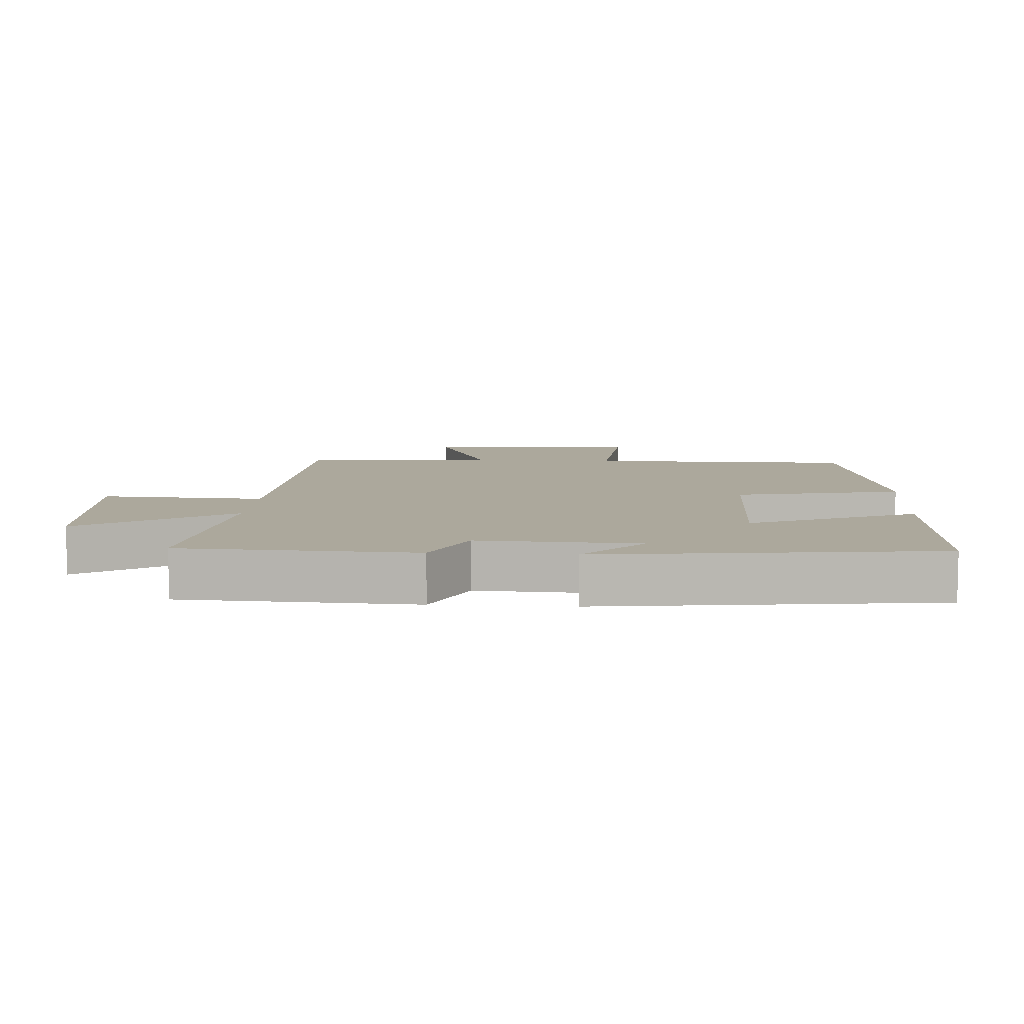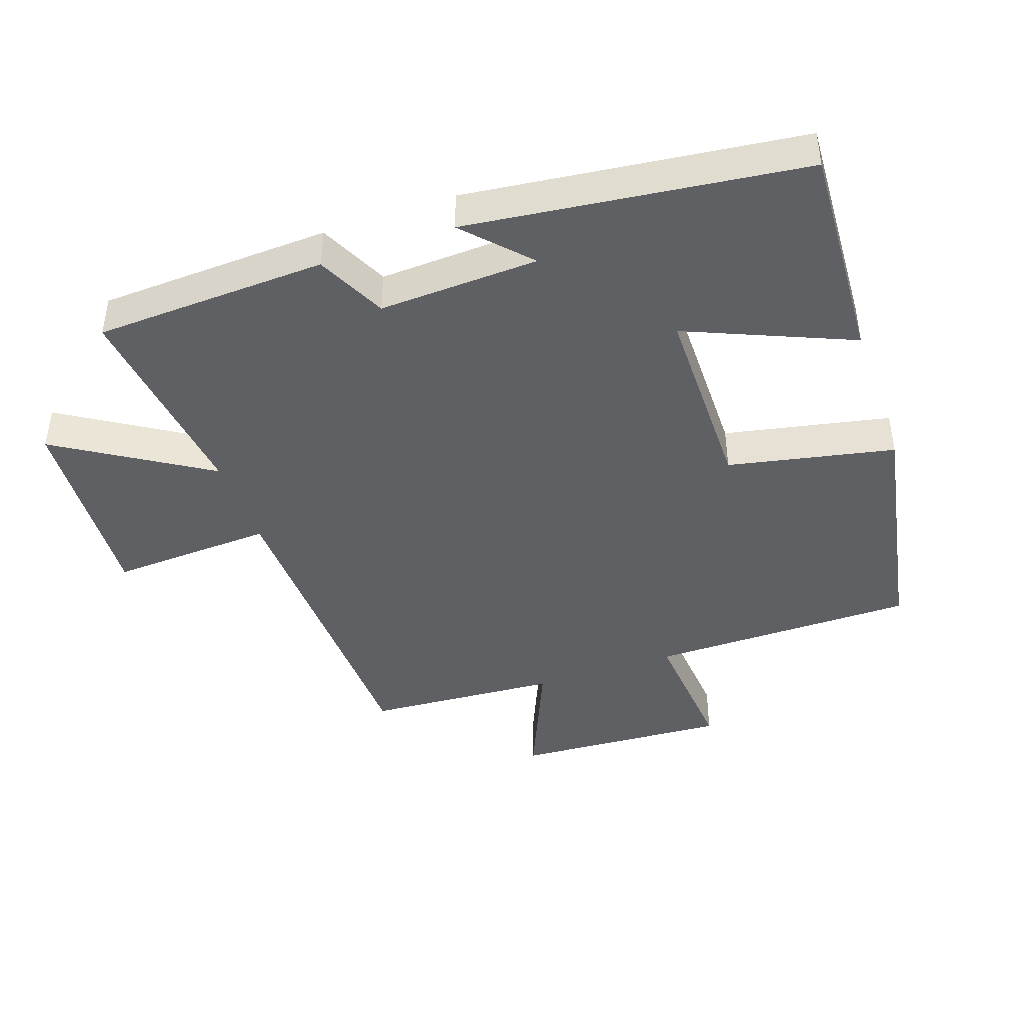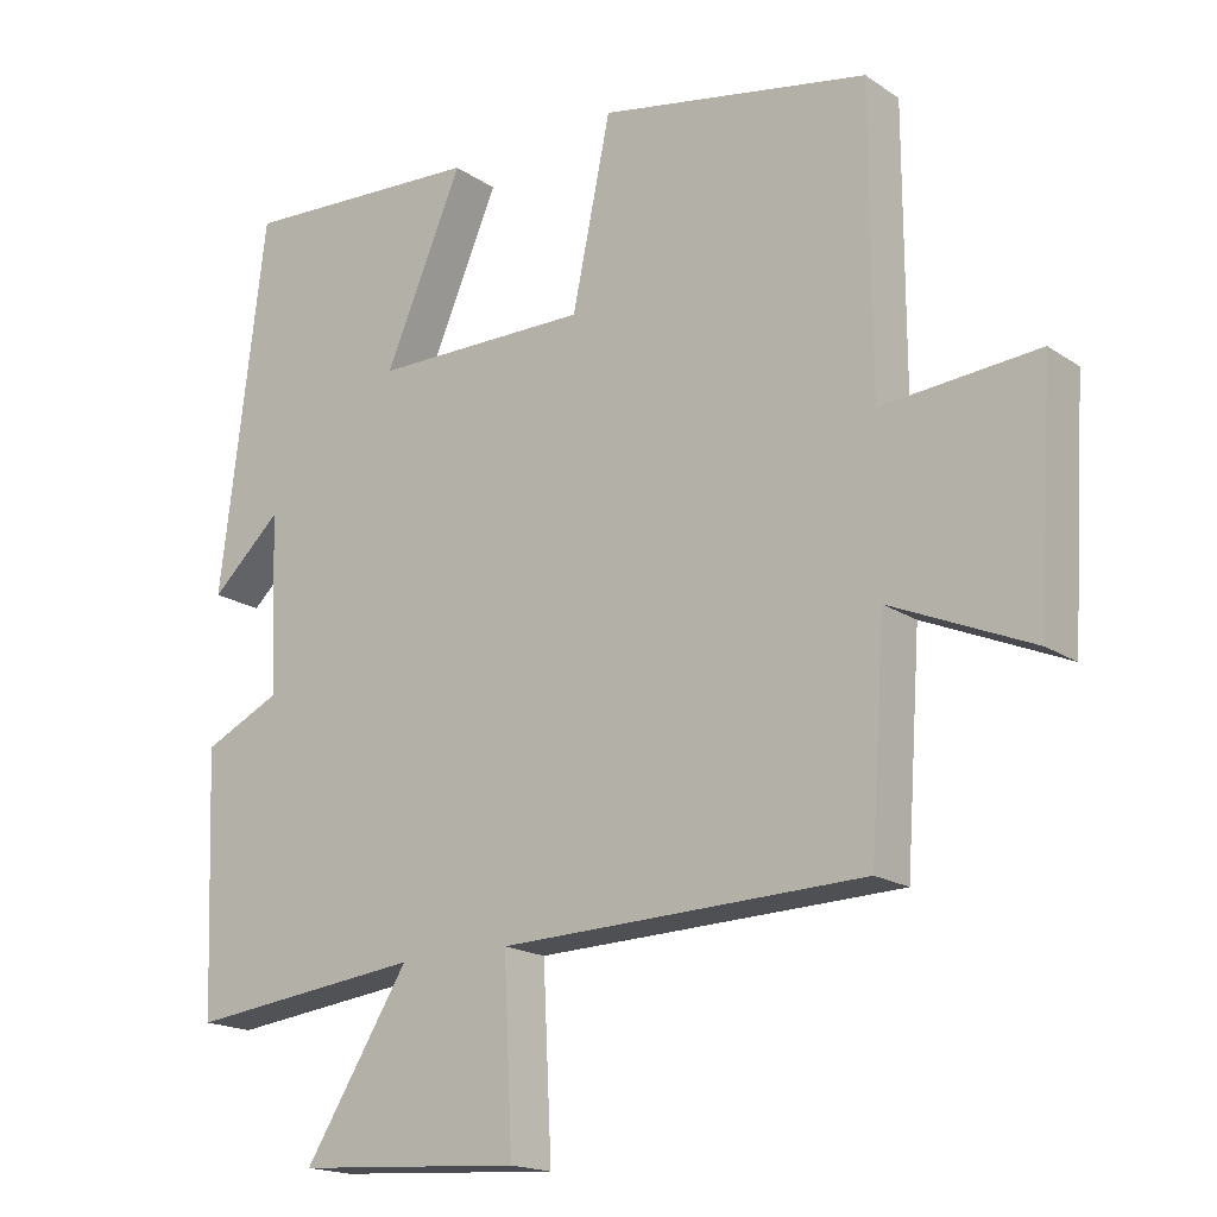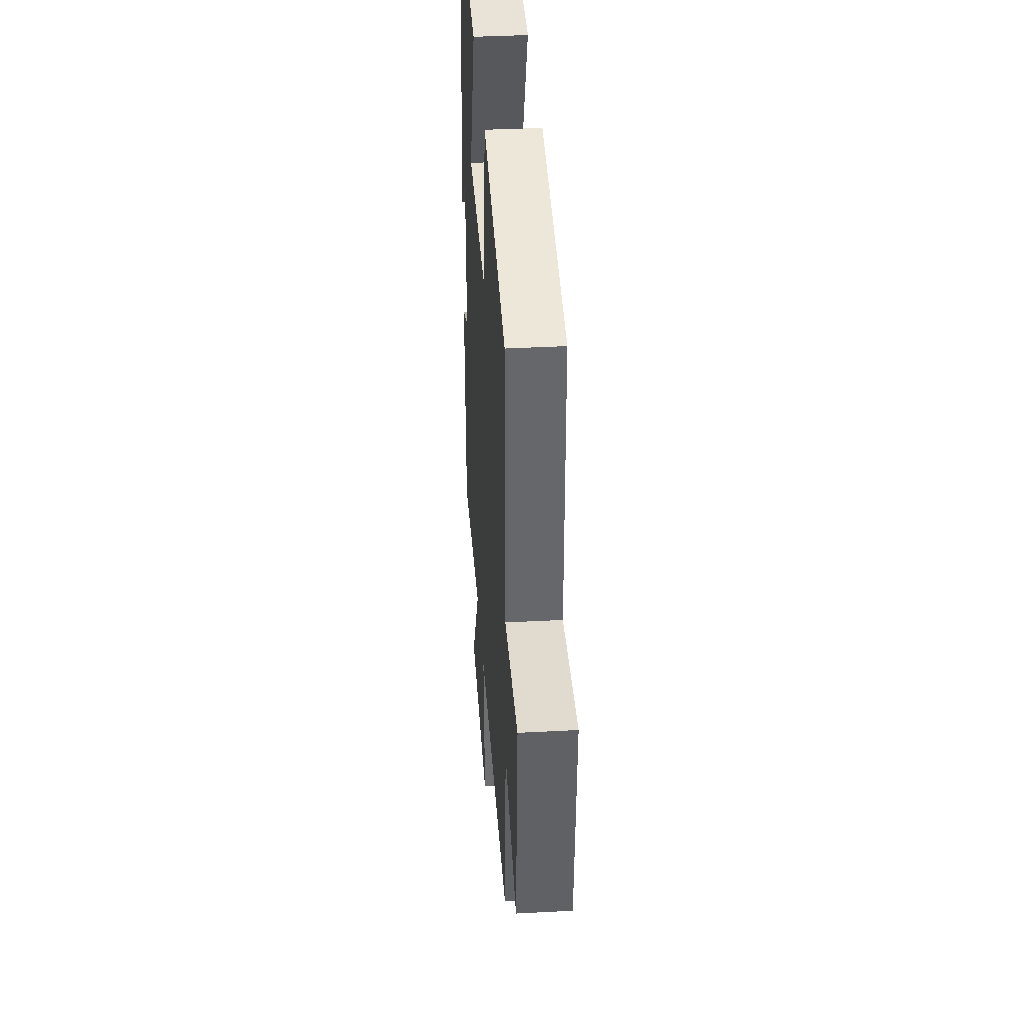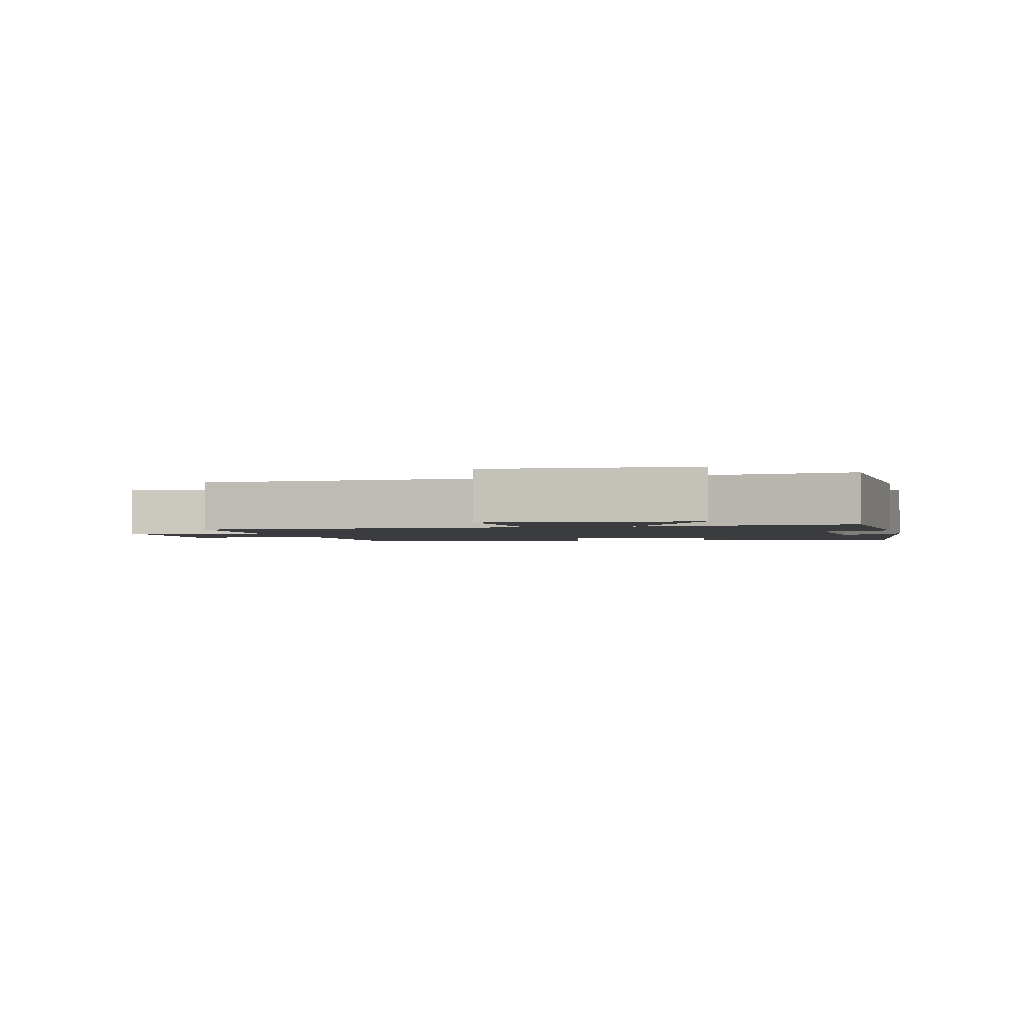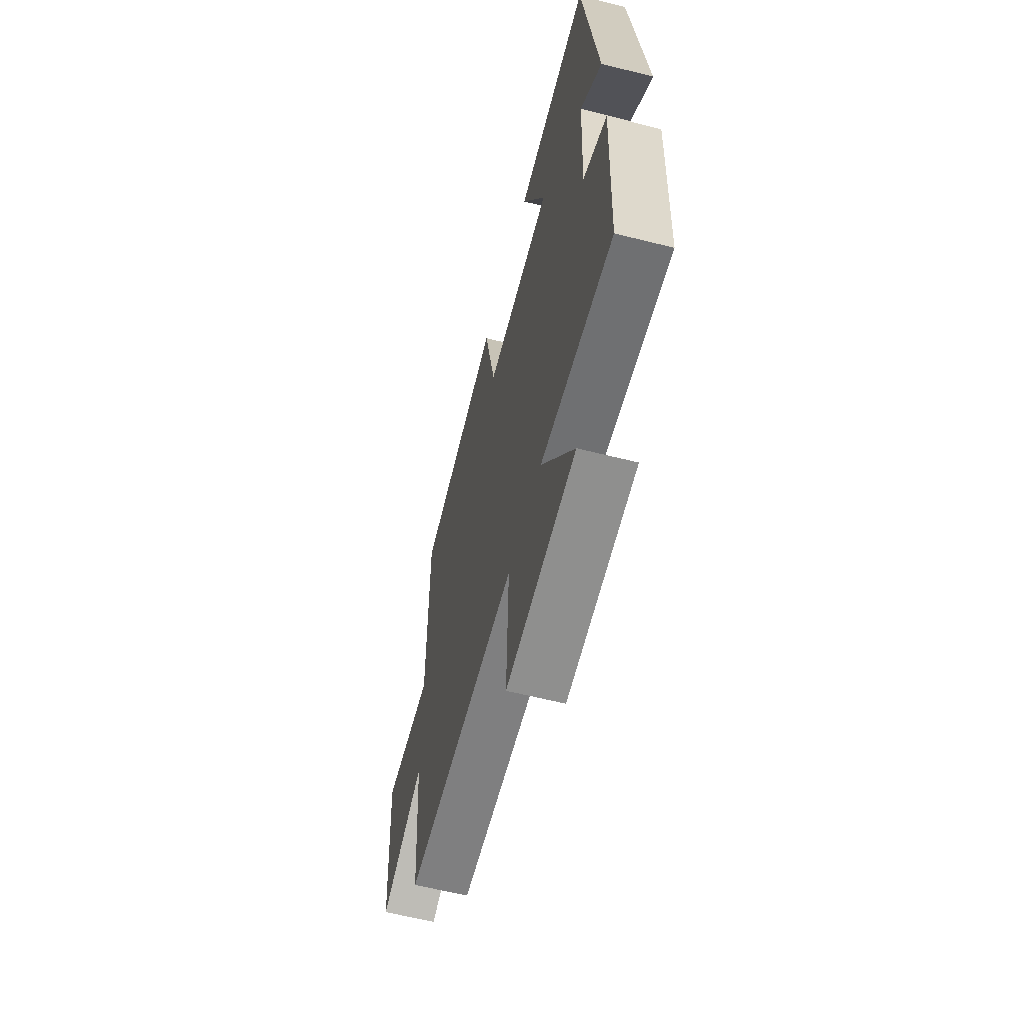
<metadata>
{"format":"obj","ext":"obj","renderer":"f3d","projection":"perspective","resolution":1024,"background":"white","views":[{"elev":8.5,"azim":-86.2,"up":"+Y"},{"elev":-43.1,"azim":-70.7,"up":"+Y"},{"elev":-17.8,"azim":37.8,"up":"+Z"},{"elev":38.4,"azim":86.1,"up":"+Z"},{"elev":-1.9,"azim":-165.7,"up":"+Y"},{"elev":-61.5,"azim":-104.4,"up":"+Z"}]}
</metadata>
<code>
v -0.438 0.07 0.519
v -0.107 0.07 0.5
v -0.213 0.07 0.252
v 0.081 0.07 0.25
v 0.133 0.07 0.5
v 0.499 0.07 0.431
v 0.5 0.07 0.029
v 0.712 0.07 0.046
v 0.692 0.07 -0.278
v 0.5 0.07 -0.195
v 0.48 0.07 -0.486
v -0.015 0.07 -0.5
v -0.003 0.07 -0.746
v -0.309 0.07 -0.726
v -0.167 0.07 -0.5
v -0.486 0.07 -0.537
v -0.5 0.07 -0.187
v -0.395 0.07 -0.137
v -0.405 0.07 0.103
v -0.5 0.07 0.015
v -0.438 0 0.519
v -0.107 0 0.5
v -0.213 0 0.252
v 0.081 0 0.25
v 0.133 0 0.5
v 0.499 0 0.431
v 0.5 0 0.029
v 0.712 0 0.046
v 0.692 0 -0.278
v 0.5 0 -0.195
v 0.48 0 -0.486
v -0.015 0 -0.5
v -0.003 0 -0.746
v -0.309 0 -0.726
v -0.167 0 -0.5
v -0.486 0 -0.537
v -0.5 0 -0.187
v -0.395 0 -0.137
v -0.405 0 0.103
v -0.5 0 0.015
f 19 20 1 2
f 18 19 2 3
f 15 16 17 18
f 15 18 3 4
f 12 13 14 15
f 10 11 12 15
f 10 15 4
f 7 8 9 10
f 6 7 10
f 4 5 6 10
f 22 21 40 39
f 23 22 39 38
f 38 37 36 35
f 24 23 38 35
f 35 34 33 32
f 35 32 31 30
f 24 35 30
f 30 29 28 27
f 30 27 26
f 30 26 25 24
f 1 21 22 2
f 2 22 23 3
f 3 23 24 4
f 4 24 25 5
f 5 25 26 6
f 6 26 27 7
f 7 27 28 8
f 8 28 29 9
f 9 29 30 10
f 10 30 31 11
f 11 31 32 12
f 12 32 33 13
f 13 33 34 14
f 14 34 35 15
f 15 35 36 16
f 16 36 37 17
f 17 37 38 18
f 18 38 39 19
f 19 39 40 20
f 20 40 21 1

</code>
